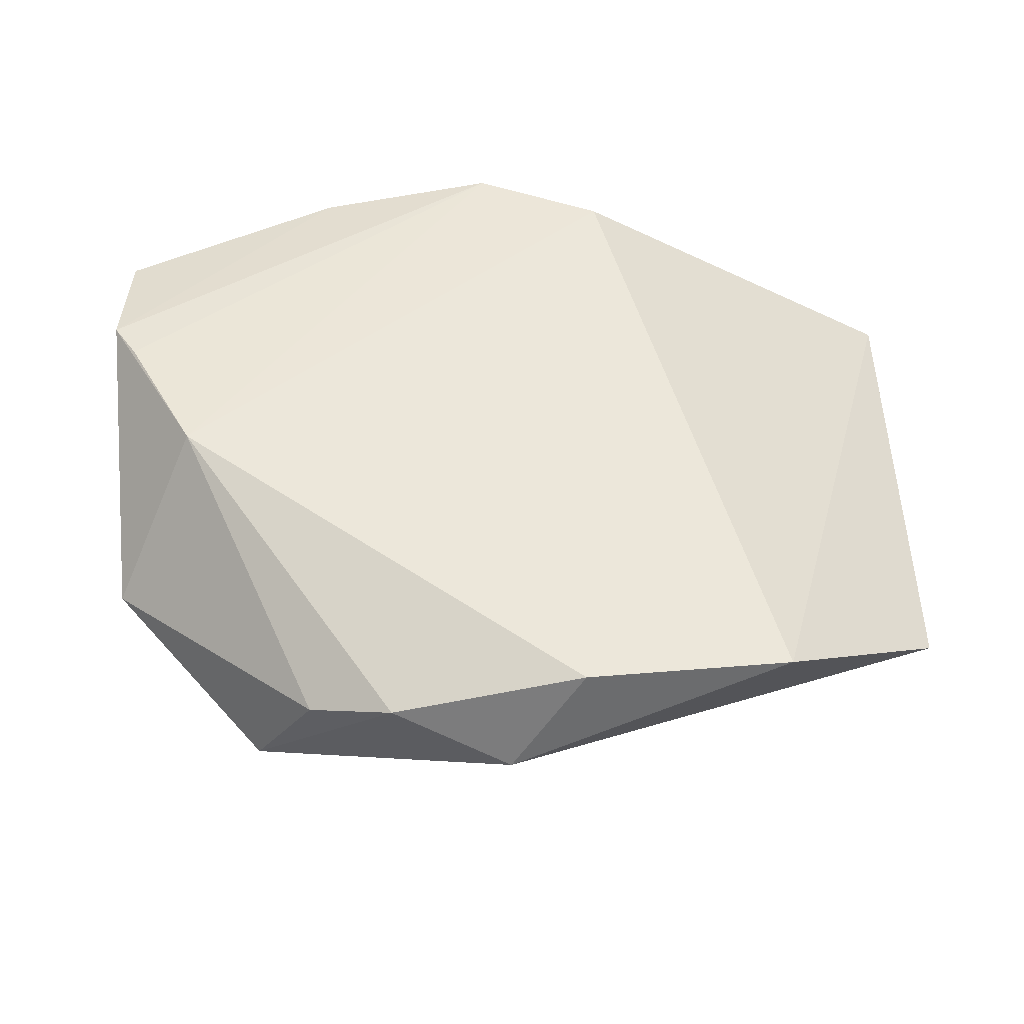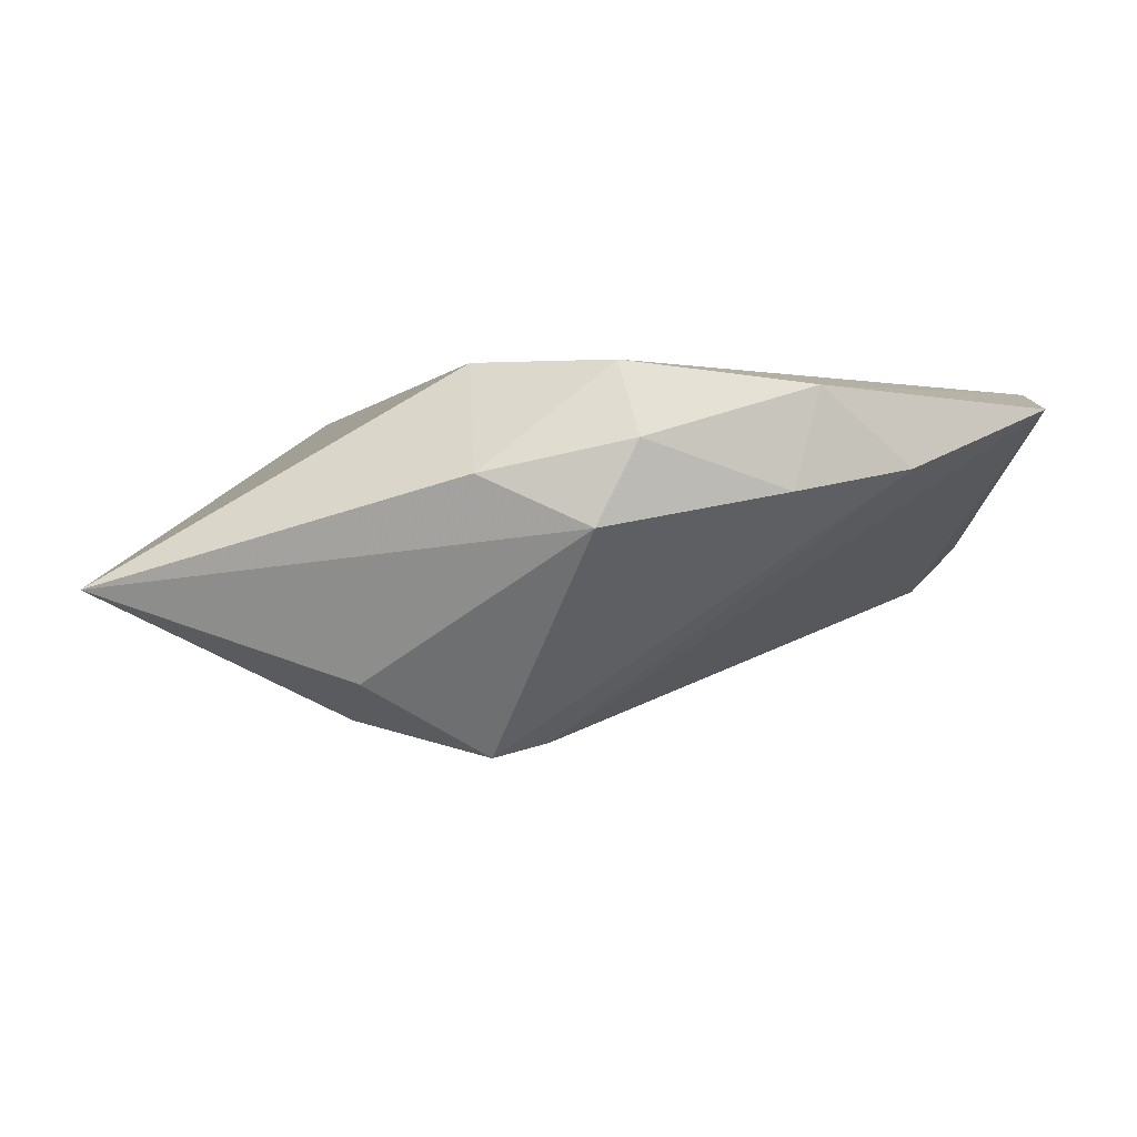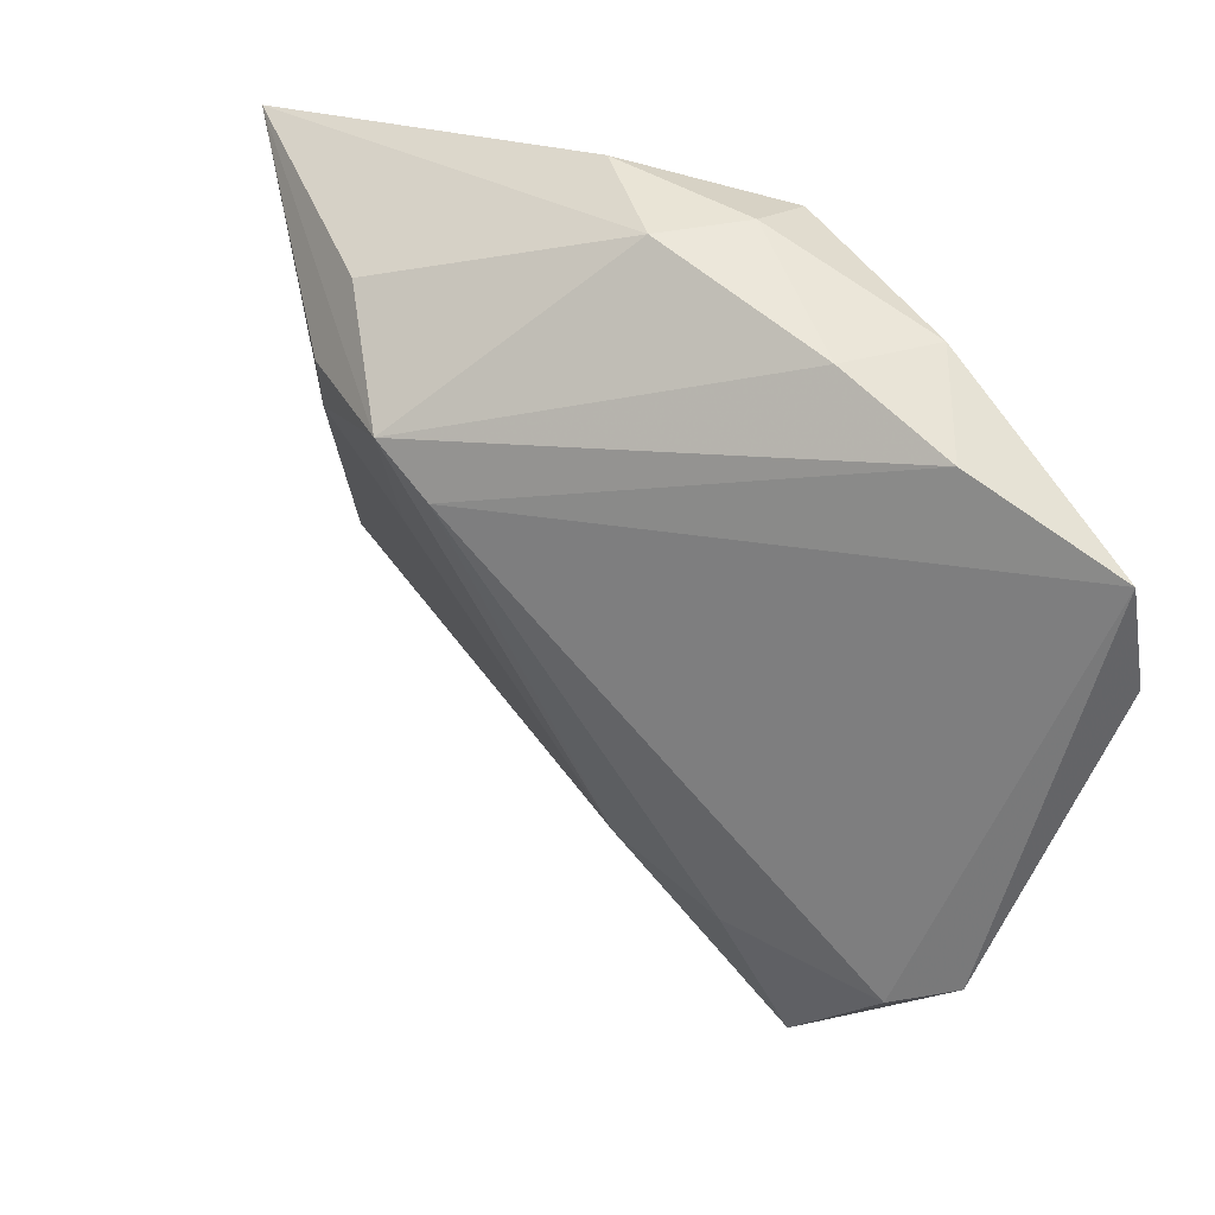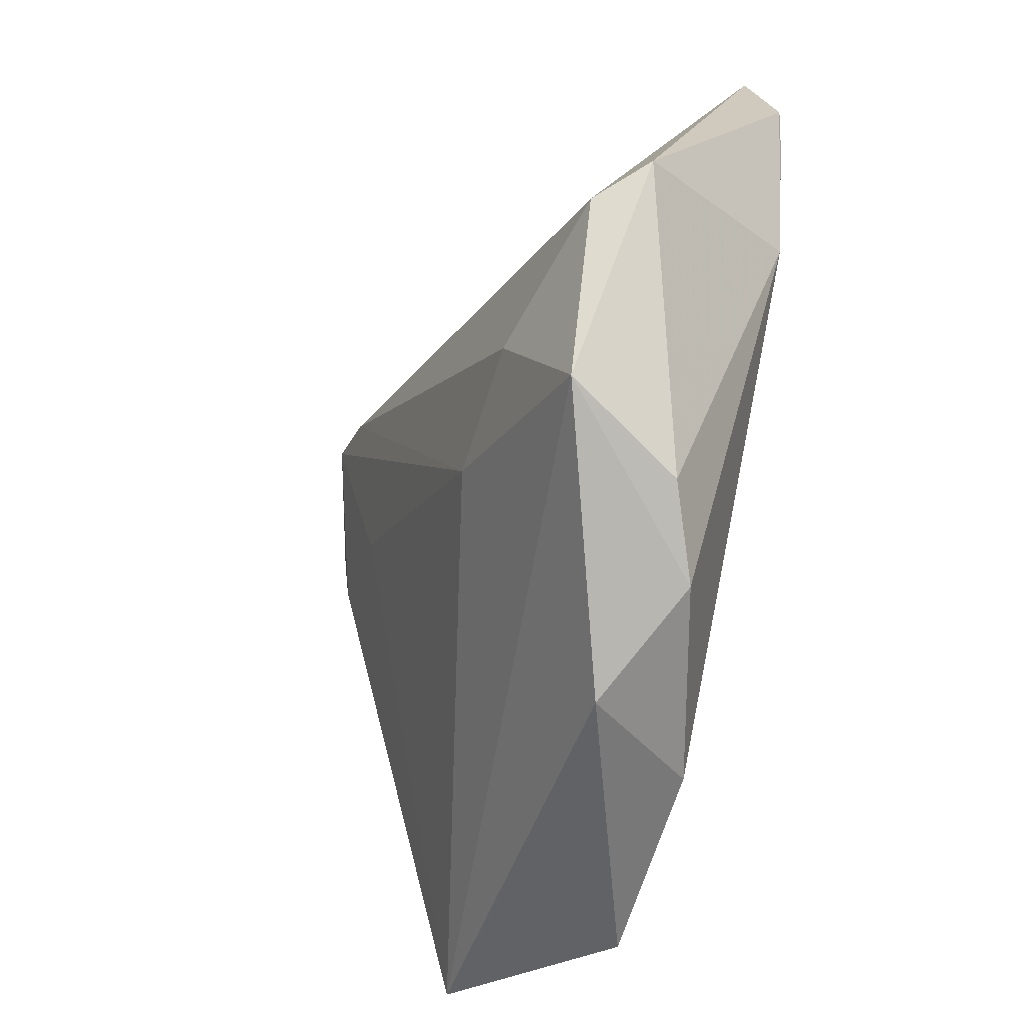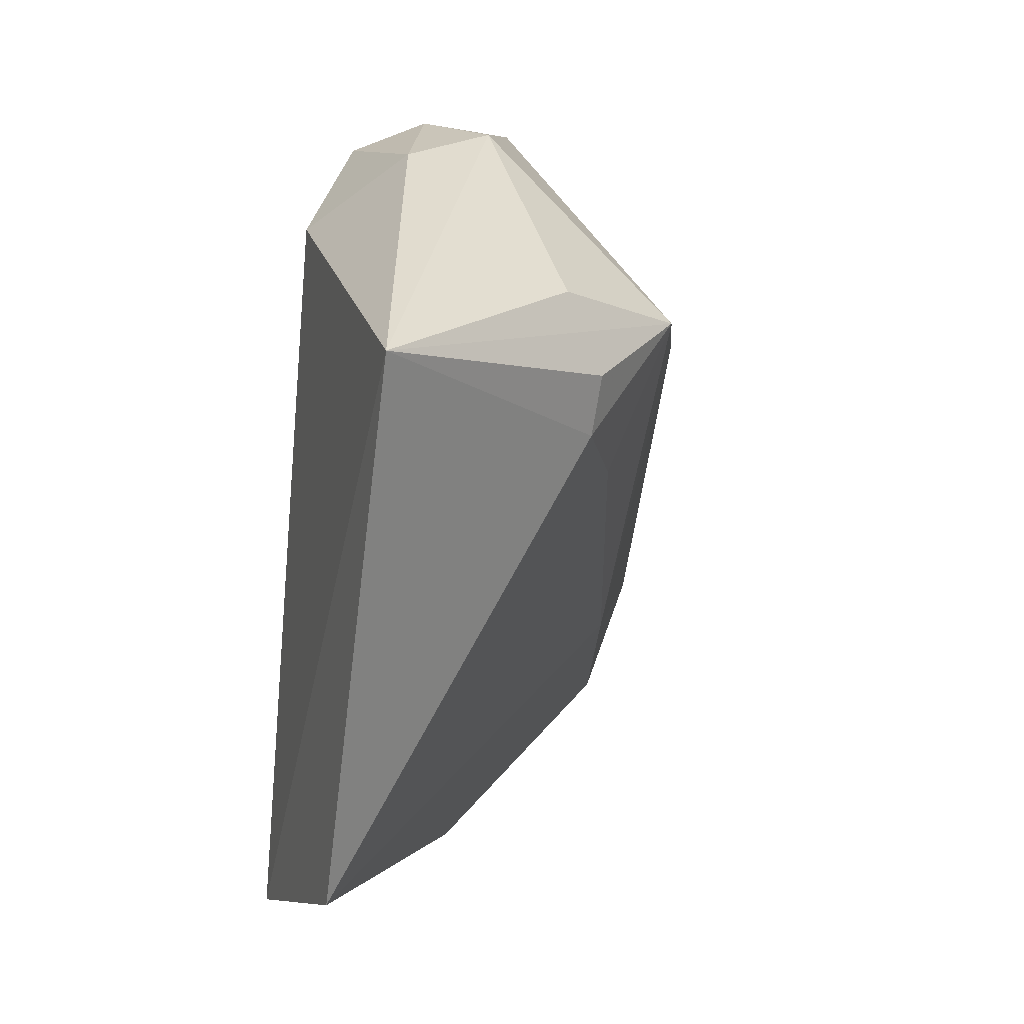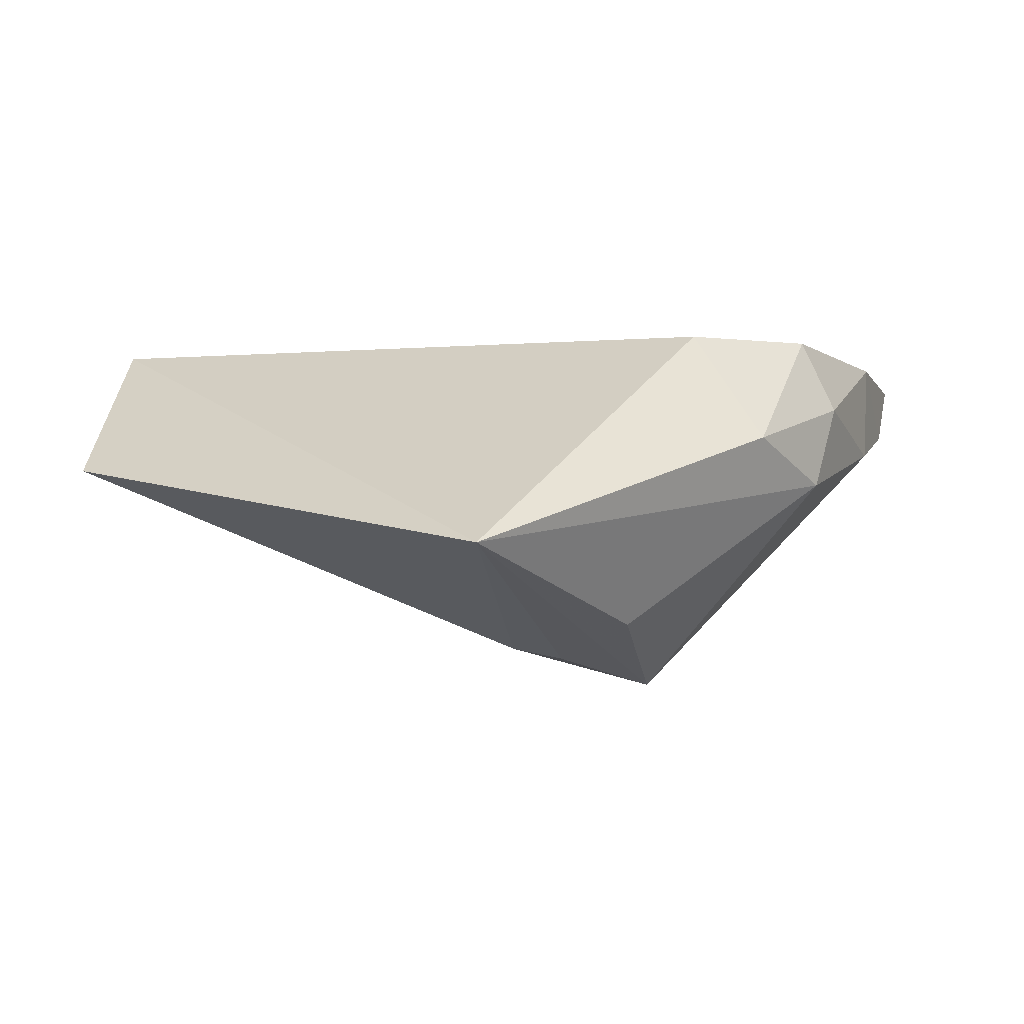
<metadata>
{"format":"obj","ext":"obj","renderer":"f3d","projection":"perspective","resolution":1024,"background":"white","views":[{"elev":50.8,"azim":0.1,"up":"+Z"},{"elev":-0.9,"azim":178.8,"up":"+Z"},{"elev":42.7,"azim":-130.2,"up":"+Y"},{"elev":-67.1,"azim":-104.2,"up":"+Y"},{"elev":20.9,"azim":106.4,"up":"+Y"},{"elev":0.3,"azim":127.9,"up":"+Z"}]}
</metadata>
<code>
v 0.00268 0.02115 -0.02678
v 0.03412 -0.04423 0.01555
v 0.01172 0.03496 0.01627
v -0.02795 -0.02358 -0.0141
v -0.055 0.01226 0.01488
v 0.02608 0.01736 -0.02302
v 0.009296 0.02624 -0.02825
v 0.01113 0.04478 0.00342
v -0.0519 0.007546 0.01547
v -0.033 -0.04215 -0.007777
v -4.759e-05 -0.0513 0.003435
v -0.05445 0.02696 0.01191
v 0.01412 0.008827 -0.02204
v -0.02523 -0.04489 0.005991
v 0.02534 0.02432 -0.024
v -0.02695 0.03857 0.01361
v 0.02401 0.03335 -0.01954
v -0.04745 -0.02334 -0.008865
v -0.01168 -0.02277 -0.01501
v -0.004481 0.04125 0.01605
v -0.02386 0.03994 0.001752
v -0.05277 -0.02095 -0.002954
v 0.008993 -0.04703 0.01627
v 0.05487 0.03458 -0.008971
v 0.05487 -0.03064 -0.0005717
v -0.03775 0.03478 0.004554
v -0.006731 0.04475 0.007358
v -0.001905 0.04484 -0.002438
v -0.04295 -0.00854 0.01627
v -0.0147 -0.04817 0.01028
f 2 11 25
f 24 2 25
f 3 2 24
f 1 19 4
f 7 19 1
f 4 19 10
f 10 11 30
f 25 11 10
f 10 19 25
f 6 24 25
f 12 22 5
f 22 29 5
f 30 11 23
f 11 2 23
f 23 29 30
f 3 29 23
f 23 2 3
f 26 1 12
f 7 1 26
f 7 28 17
f 17 24 7
f 28 24 17
f 3 24 8
f 8 24 28
f 4 10 18
f 18 10 22
f 18 1 4
f 18 22 12
f 12 1 18
f 14 10 30
f 22 10 14
f 30 29 14
f 14 29 22
f 13 19 7
f 7 6 13
f 25 19 13
f 13 6 25
f 7 24 15
f 15 6 7
f 24 6 15
f 9 5 29
f 21 28 7
f 7 26 21
f 27 8 28
f 28 21 27
f 3 8 20
f 8 27 20
f 5 9 20
f 20 29 3
f 20 9 29
f 16 21 26
f 16 27 21
f 16 26 12
f 16 20 27
f 12 5 16
f 5 20 16

</code>
